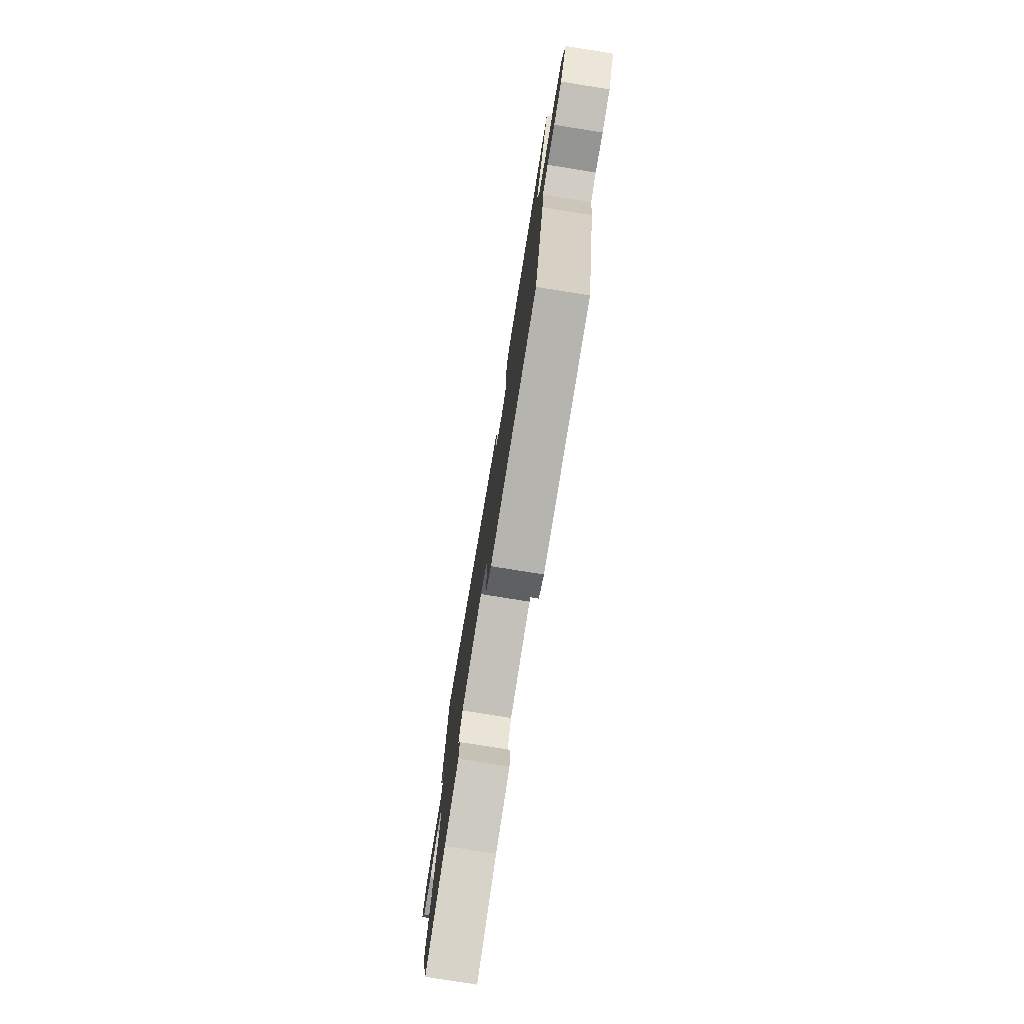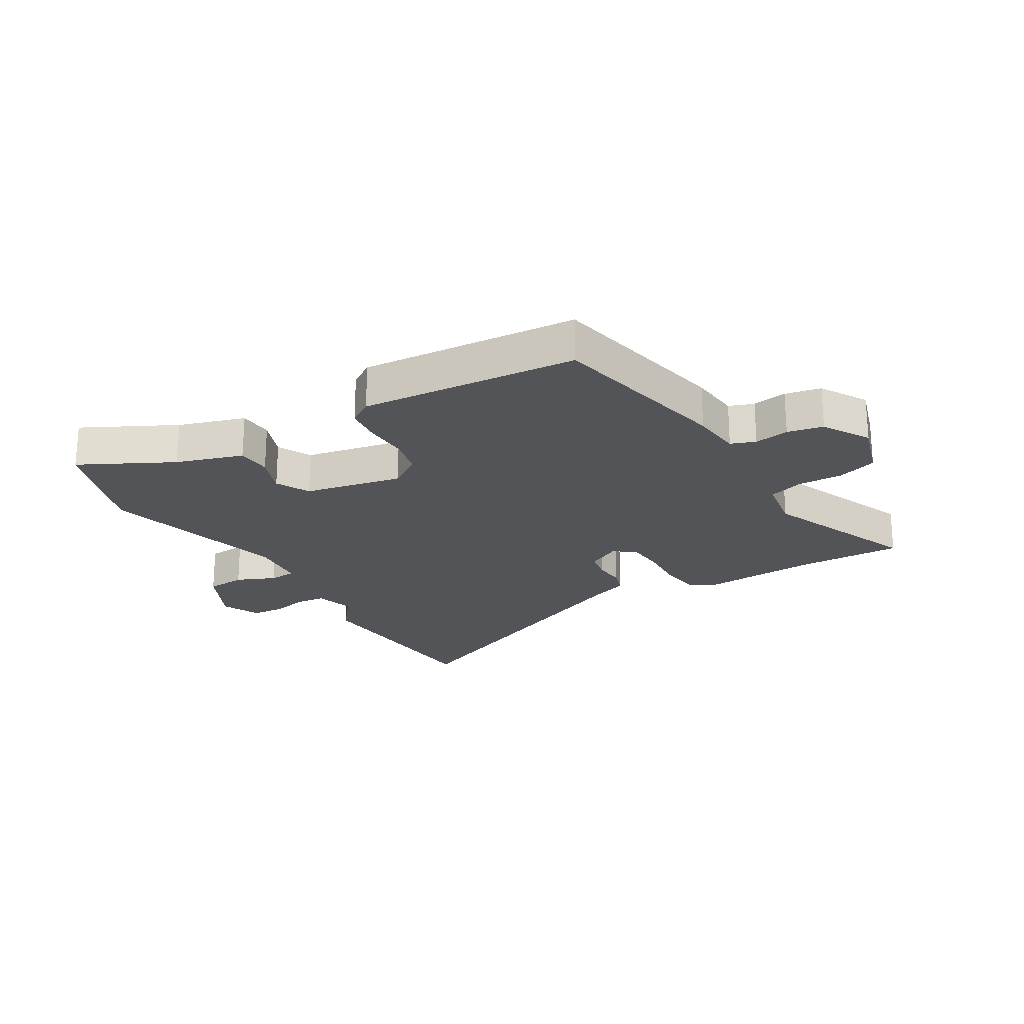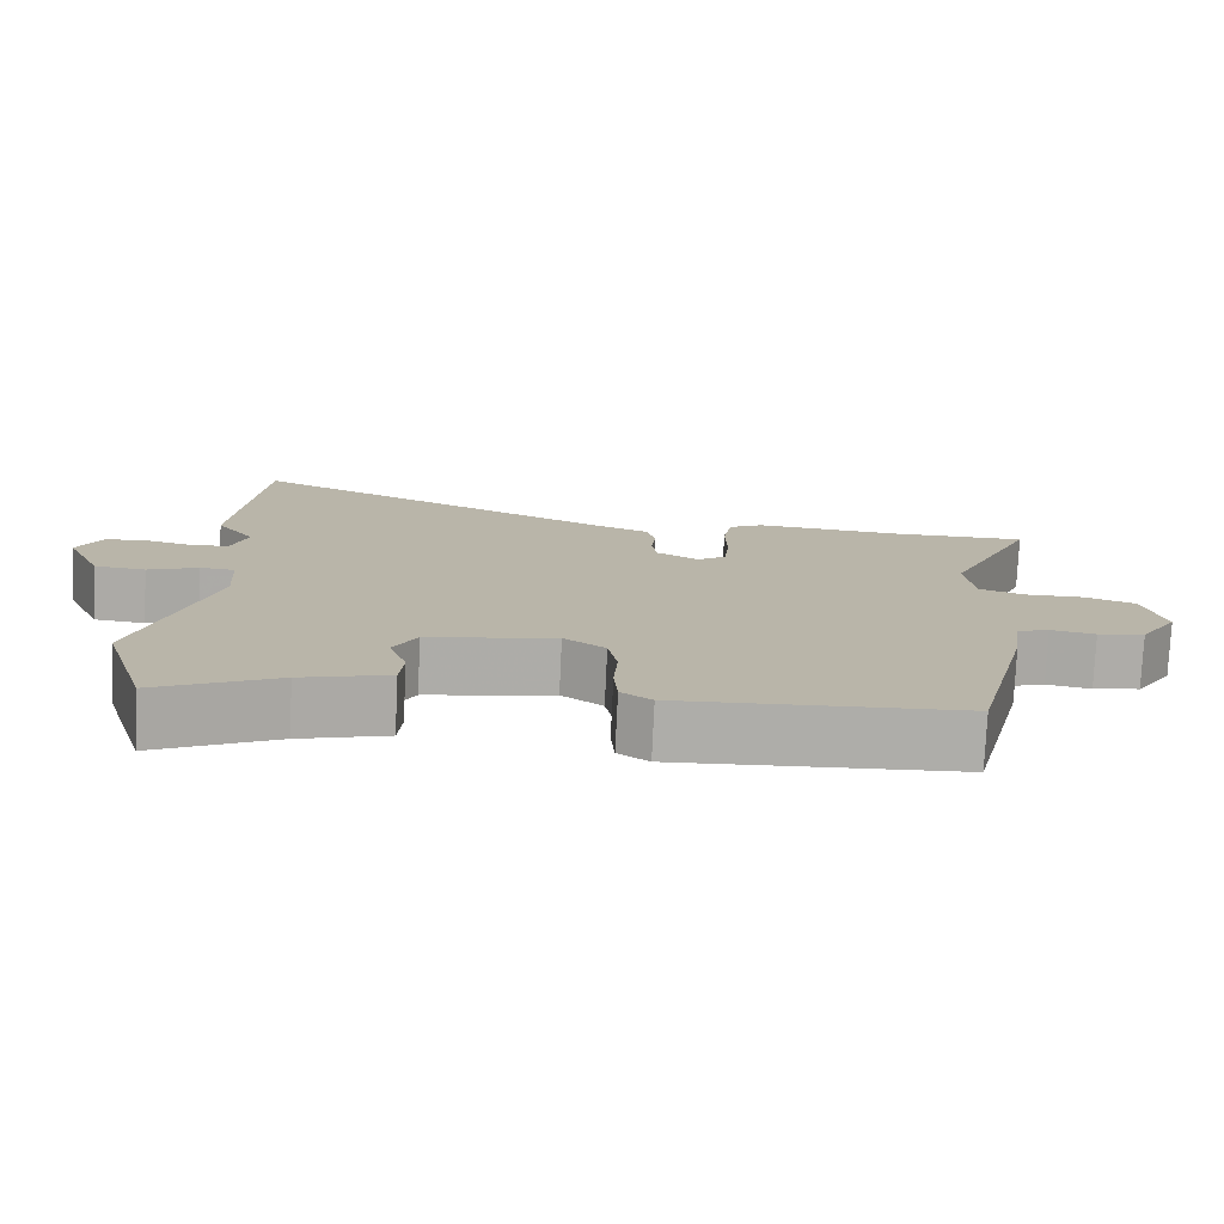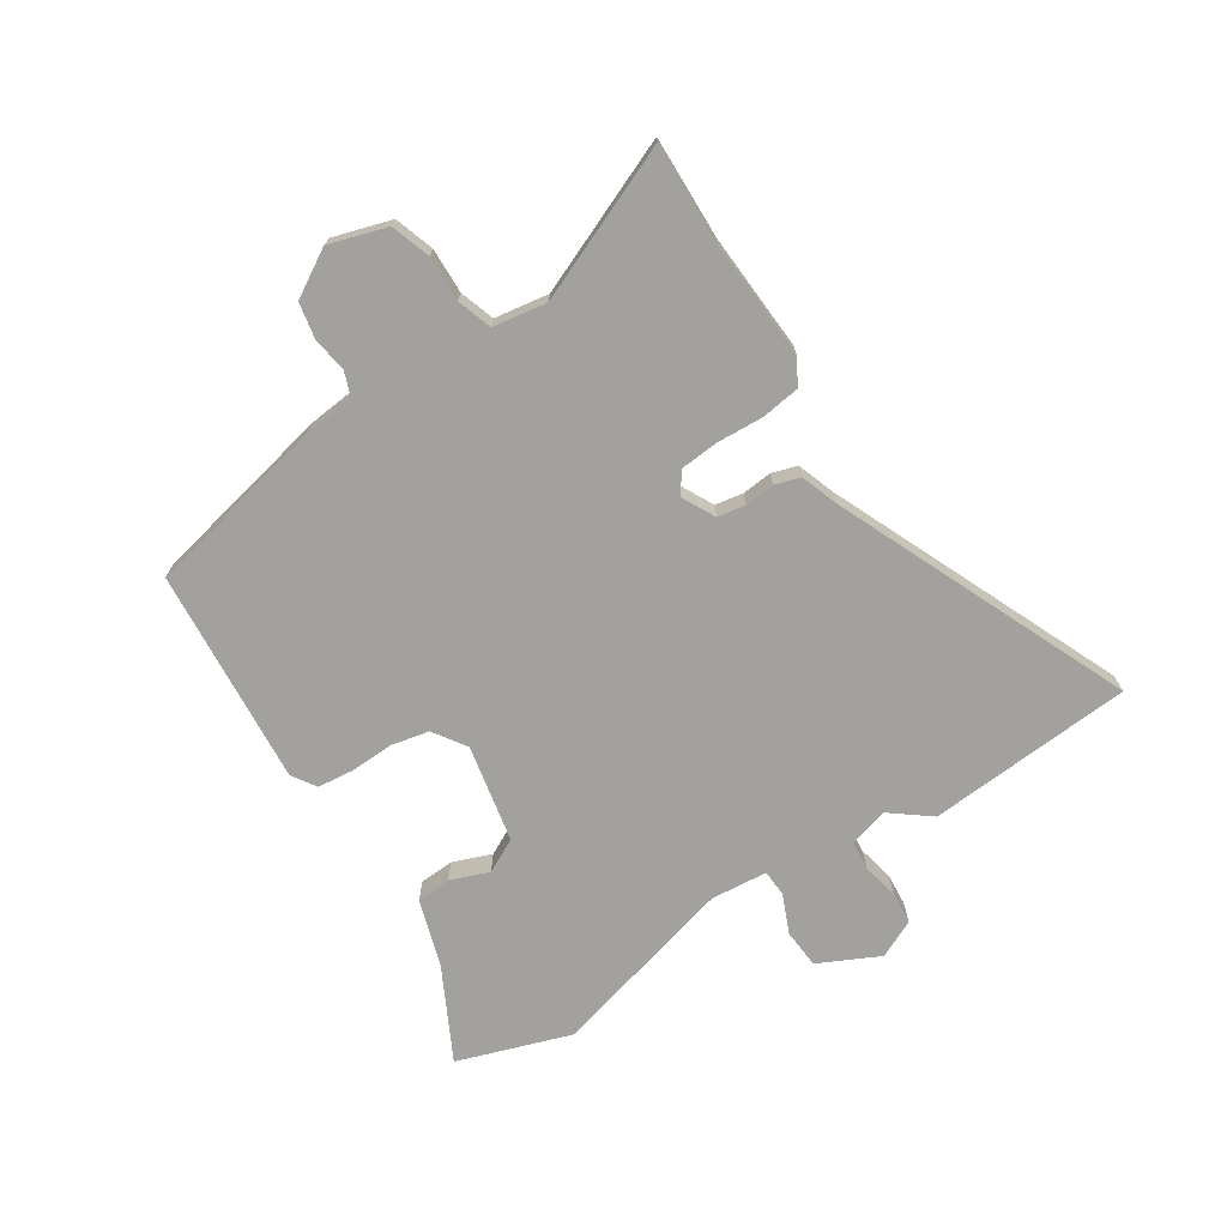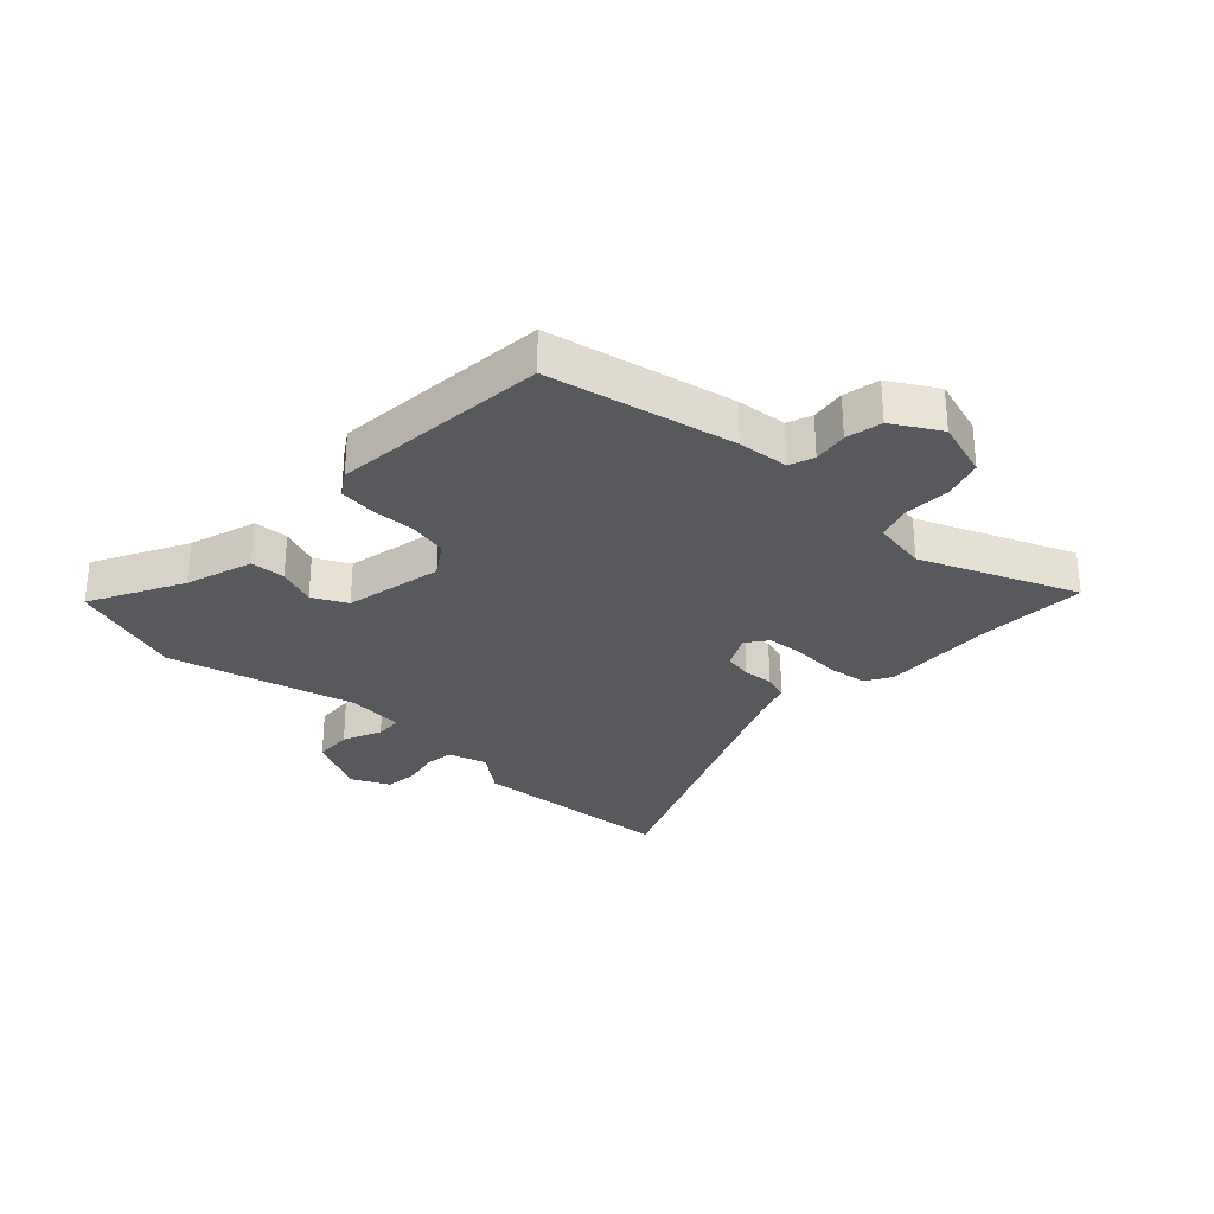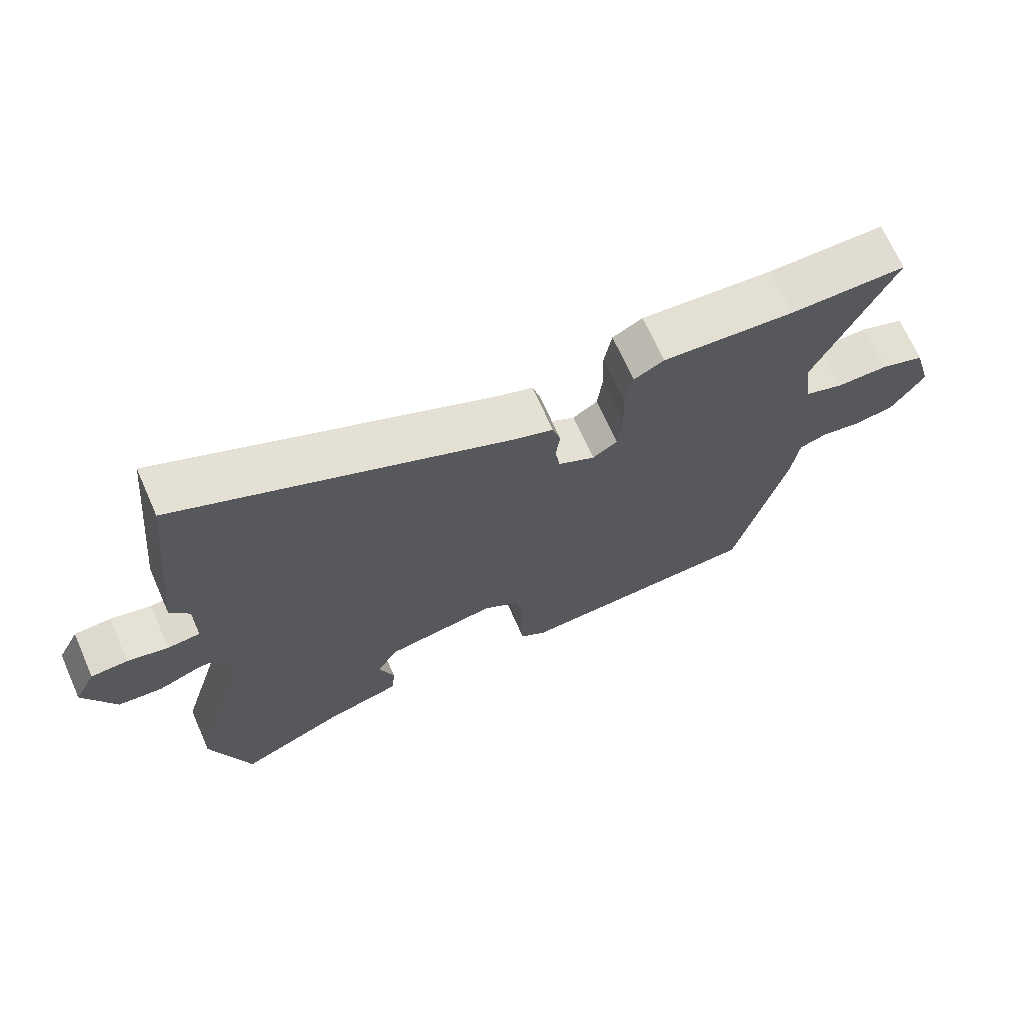
<metadata>
{"format":"obj","ext":"obj","renderer":"f3d","projection":"perspective","resolution":1024,"background":"white","views":[{"elev":-77.8,"azim":-99.1,"up":"+Z"},{"elev":-22.9,"azim":-151.1,"up":"+Y"},{"elev":-76.9,"azim":177.3,"up":"+Z"},{"elev":-72.0,"azim":-58.8,"up":"+Y"},{"elev":-29.5,"azim":-135.4,"up":"+Y"},{"elev":69.3,"azim":156.1,"up":"+Z"}]}
</metadata>
<code>
v 0.546 0.07 -0.349
v 0.487 0.07 -0.542
v 0.329 0.07 -0.467
v 0.215 0.07 -0.435
v 0.21 0.07 -0.377
v 0.233 0.07 -0.311
v 0.202 0.07 -0.255
v 0.036 0.07 -0.227
v -0.018 0.07 -0.266
v -0.03 0.07 -0.331
v -0.025 0.07 -0.404
v -0.03 0.07 -0.465
v -0.07 0.07 -0.493
v -0.437 0.07 -0.475
v -0.513 0.07 -0.166
v -0.524 0.07 -0.081
v -0.566 0.07 -0.067
v -0.624 0.07 -0.078
v -0.685 0.07 -0.068
v -0.734 0.07 0.009
v -0.707 0.07 0.108
v -0.641 0.07 0.132
v -0.564 0.07 0.132
v -0.506 0.07 0.153
v -0.494 0.07 0.245
v -0.61 0.07 0.5
v -0.436 0.07 0.5
v -0.238 0.07 0.517
v -0.193 0.07 0.493
v -0.182 0.07 0.428
v -0.184 0.07 0.349
v -0.177 0.07 0.284
v -0.14 0.07 0.259
v -0.085 0.07 0.29
v -0.078 0.07 0.337
v -0.084 0.07 0.388
v -0.072 0.07 0.431
v -0.008 0.07 0.456
v 0.481 0.07 0.686
v 0.516 0.07 0.339
v 0.466 0.07 0.27
v 0.487 0.07 0.205
v 0.536 0.07 0.201
v 0.597 0.07 0.216
v 0.652 0.07 0.213
v 0.684 0.07 0.15
v 0.637 0.07 0.046
v 0.571 0.07 0.039
v 0.505 0.07 0.065
v 0.46 0.07 0.061
v 0.454 0.07 -0.035
v 0.546 0 -0.349
v 0.487 0 -0.542
v 0.329 0 -0.467
v 0.215 0 -0.435
v 0.21 0 -0.377
v 0.233 0 -0.311
v 0.202 0 -0.255
v 0.036 0 -0.227
v -0.018 0 -0.266
v -0.03 0 -0.331
v -0.025 0 -0.404
v -0.03 0 -0.465
v -0.07 0 -0.493
v -0.437 0 -0.475
v -0.513 0 -0.166
v -0.524 0 -0.081
v -0.566 0 -0.067
v -0.624 0 -0.078
v -0.685 0 -0.068
v -0.734 0 0.009
v -0.707 0 0.108
v -0.641 0 0.132
v -0.564 0 0.132
v -0.506 0 0.153
v -0.494 0 0.245
v -0.61 0 0.5
v -0.436 0 0.5
v -0.238 0 0.517
v -0.193 0 0.493
v -0.182 0 0.428
v -0.184 0 0.349
v -0.177 0 0.284
v -0.14 0 0.259
v -0.085 0 0.29
v -0.078 0 0.337
v -0.084 0 0.388
v -0.072 0 0.431
v -0.008 0 0.456
v 0.481 0 0.686
v 0.516 0 0.339
v 0.466 0 0.27
v 0.487 0 0.205
v 0.536 0 0.201
v 0.597 0 0.216
v 0.652 0 0.213
v 0.684 0 0.15
v 0.637 0 0.046
v 0.571 0 0.039
v 0.505 0 0.065
v 0.46 0 0.061
v 0.454 0 -0.035
f 46 47 48 49
f 46 49 50
f 43 44 45 46
f 42 43 46 50
f 41 42 50
f 38 39 40 41
f 38 41 50 51
f 35 36 37 38
f 34 35 38 51
f 28 29 30 31
f 27 28 31 32
f 25 26 27 32
f 24 25 32 33
f 20 21 22 23
f 20 23 24 33
f 17 18 19 20
f 16 17 20 33
f 10 11 12 13
f 9 10 13 14
f 8 9 14 15
f 3 4 5 6
f 3 6 7
f 2 3 7
f 1 2 7
f 51 1 7
f 34 51 7 8
f 16 33 34
f 8 15 16 34
f 100 99 98 97
f 101 100 97
f 97 96 95 94
f 101 97 94 93
f 101 93 92
f 92 91 90 89
f 102 101 92 89
f 89 88 87 86
f 102 89 86 85
f 82 81 80 79
f 83 82 79 78
f 83 78 77 76
f 84 83 76 75
f 74 73 72 71
f 84 75 74 71
f 71 70 69 68
f 84 71 68 67
f 64 63 62 61
f 65 64 61 60
f 66 65 60 59
f 57 56 55 54
f 58 57 54
f 58 54 53
f 58 53 52
f 58 52 102
f 59 58 102 85
f 85 84 67
f 85 67 66 59
f 1 52 53 2
f 2 53 54 3
f 3 54 55 4
f 4 55 56 5
f 5 56 57 6
f 6 57 58 7
f 7 58 59 8
f 8 59 60 9
f 9 60 61 10
f 10 61 62 11
f 11 62 63 12
f 12 63 64 13
f 13 64 65 14
f 14 65 66 15
f 15 66 67 16
f 16 67 68 17
f 17 68 69 18
f 18 69 70 19
f 19 70 71 20
f 20 71 72 21
f 21 72 73 22
f 22 73 74 23
f 23 74 75 24
f 24 75 76 25
f 25 76 77 26
f 26 77 78 27
f 27 78 79 28
f 28 79 80 29
f 29 80 81 30
f 30 81 82 31
f 31 82 83 32
f 32 83 84 33
f 33 84 85 34
f 34 85 86 35
f 35 86 87 36
f 36 87 88 37
f 37 88 89 38
f 38 89 90 39
f 39 90 91 40
f 40 91 92 41
f 41 92 93 42
f 42 93 94 43
f 43 94 95 44
f 44 95 96 45
f 45 96 97 46
f 46 97 98 47
f 47 98 99 48
f 48 99 100 49
f 49 100 101 50
f 50 101 102 51
f 51 102 52 1

</code>
